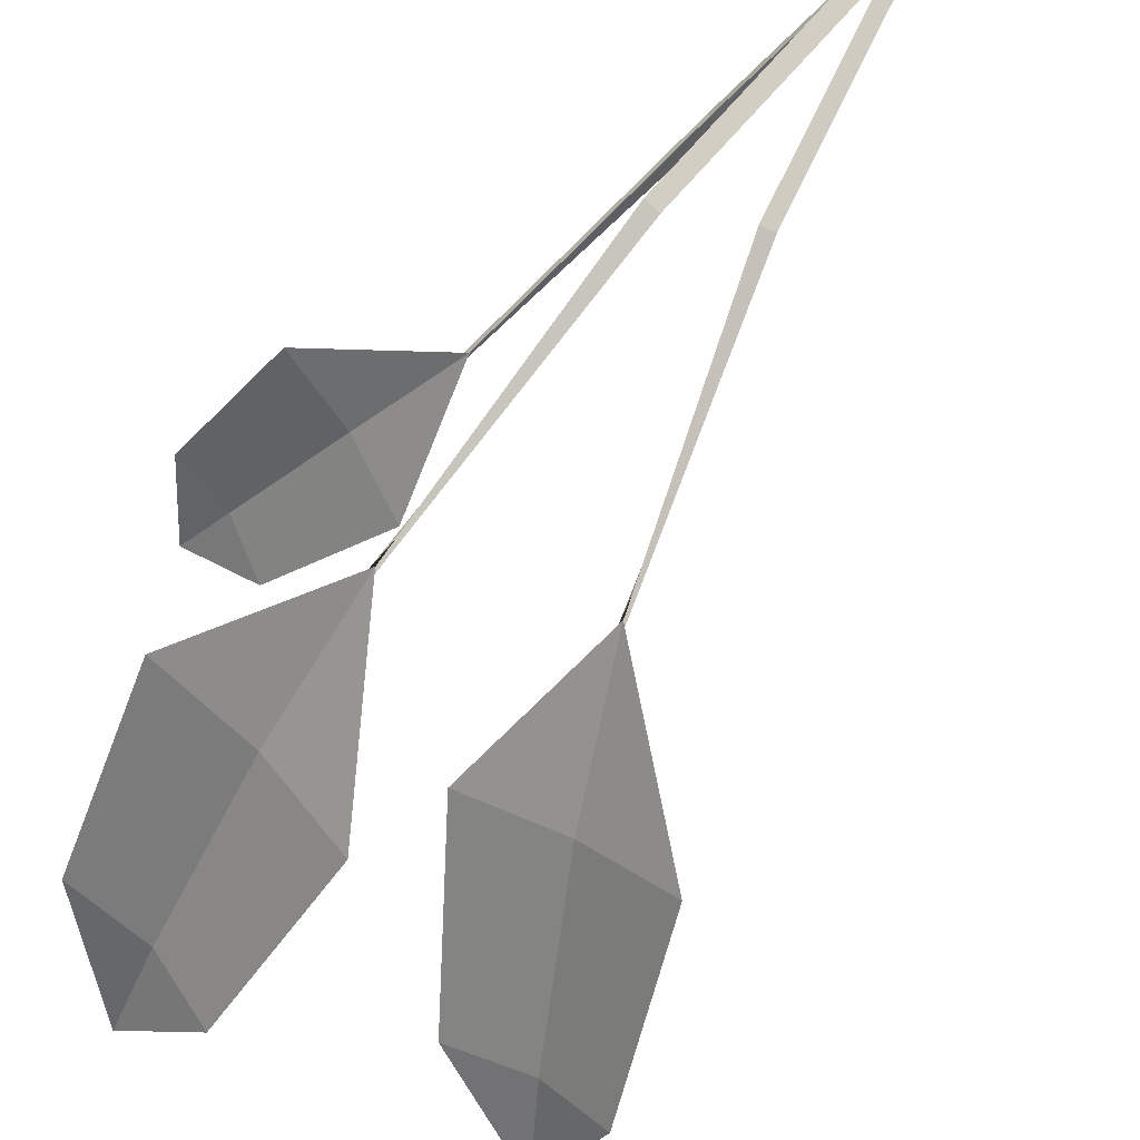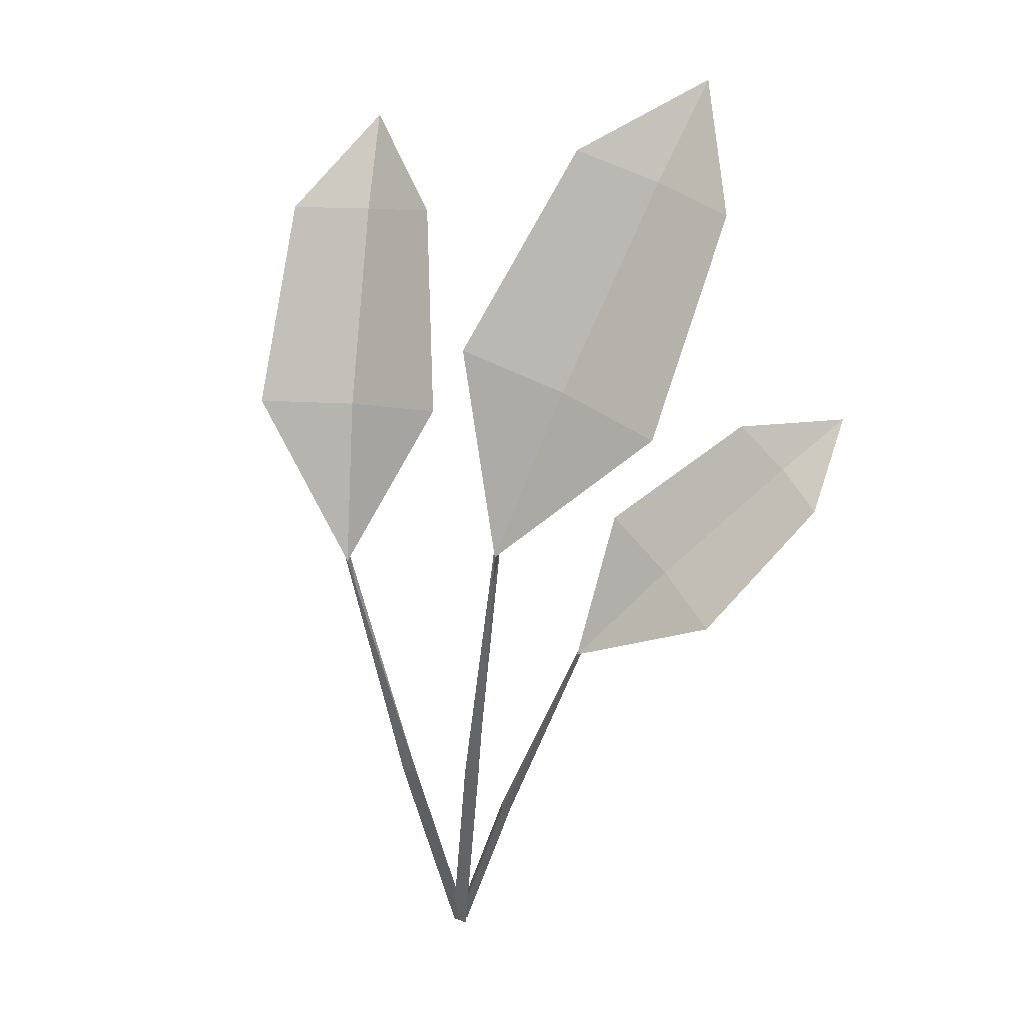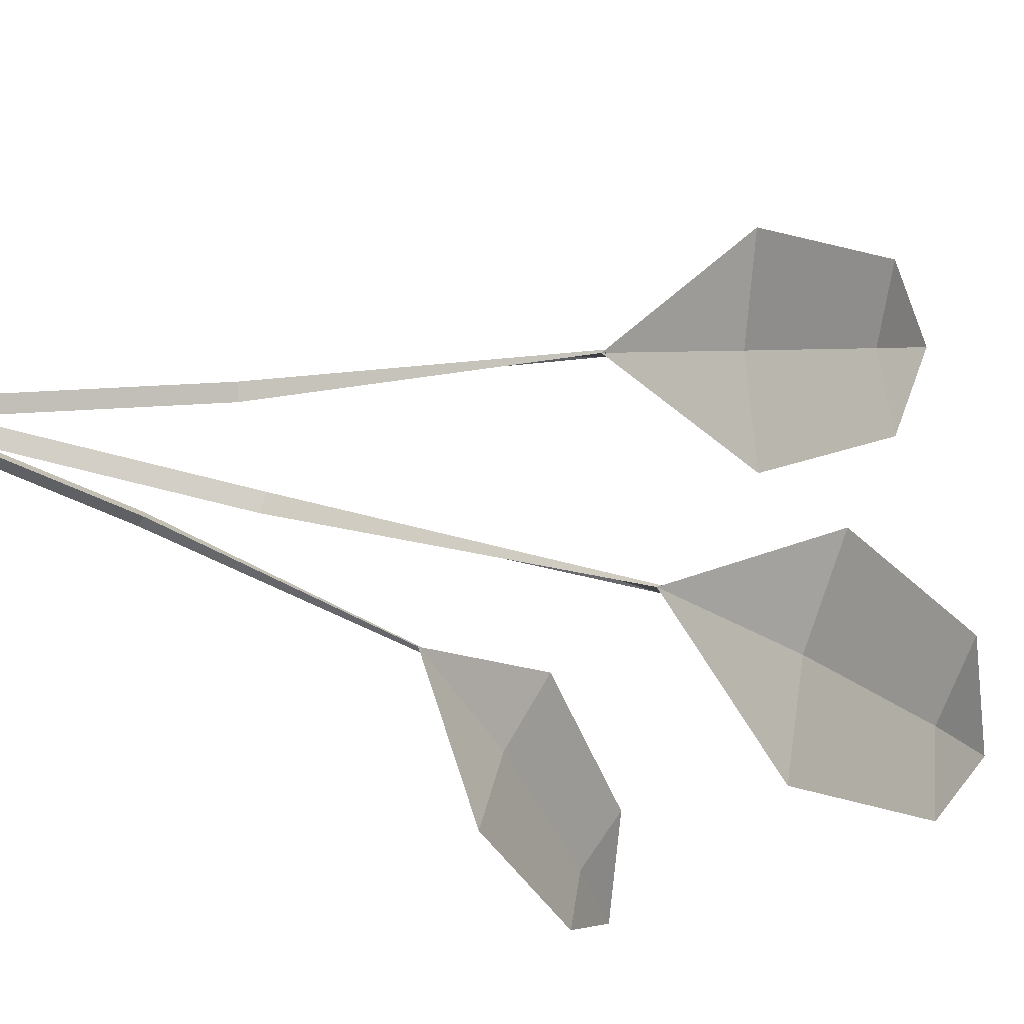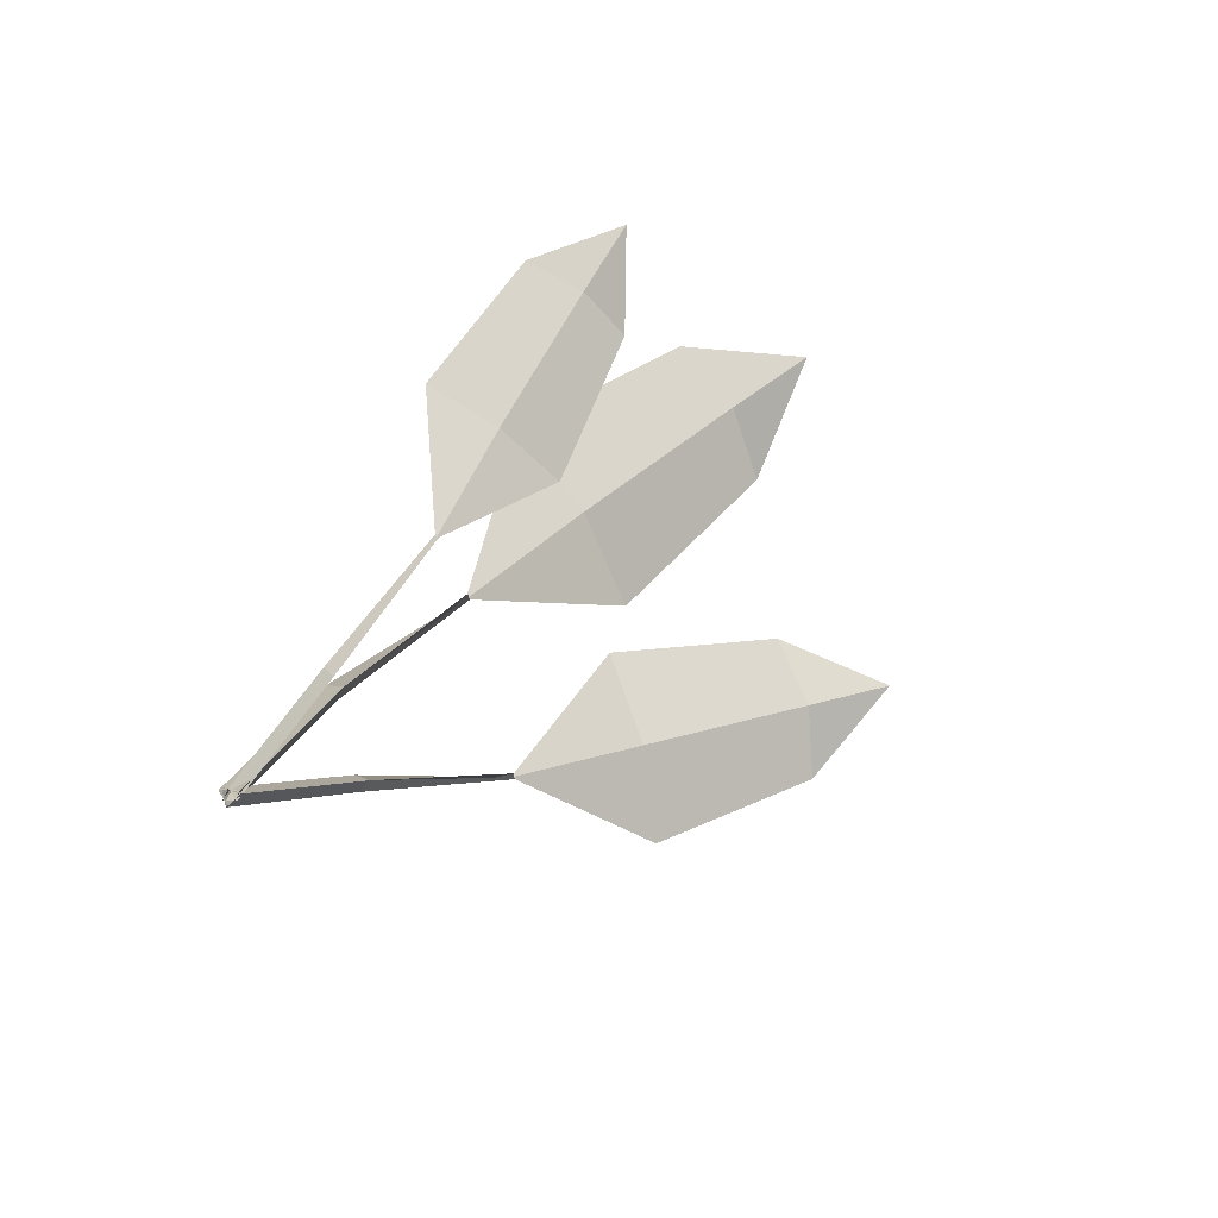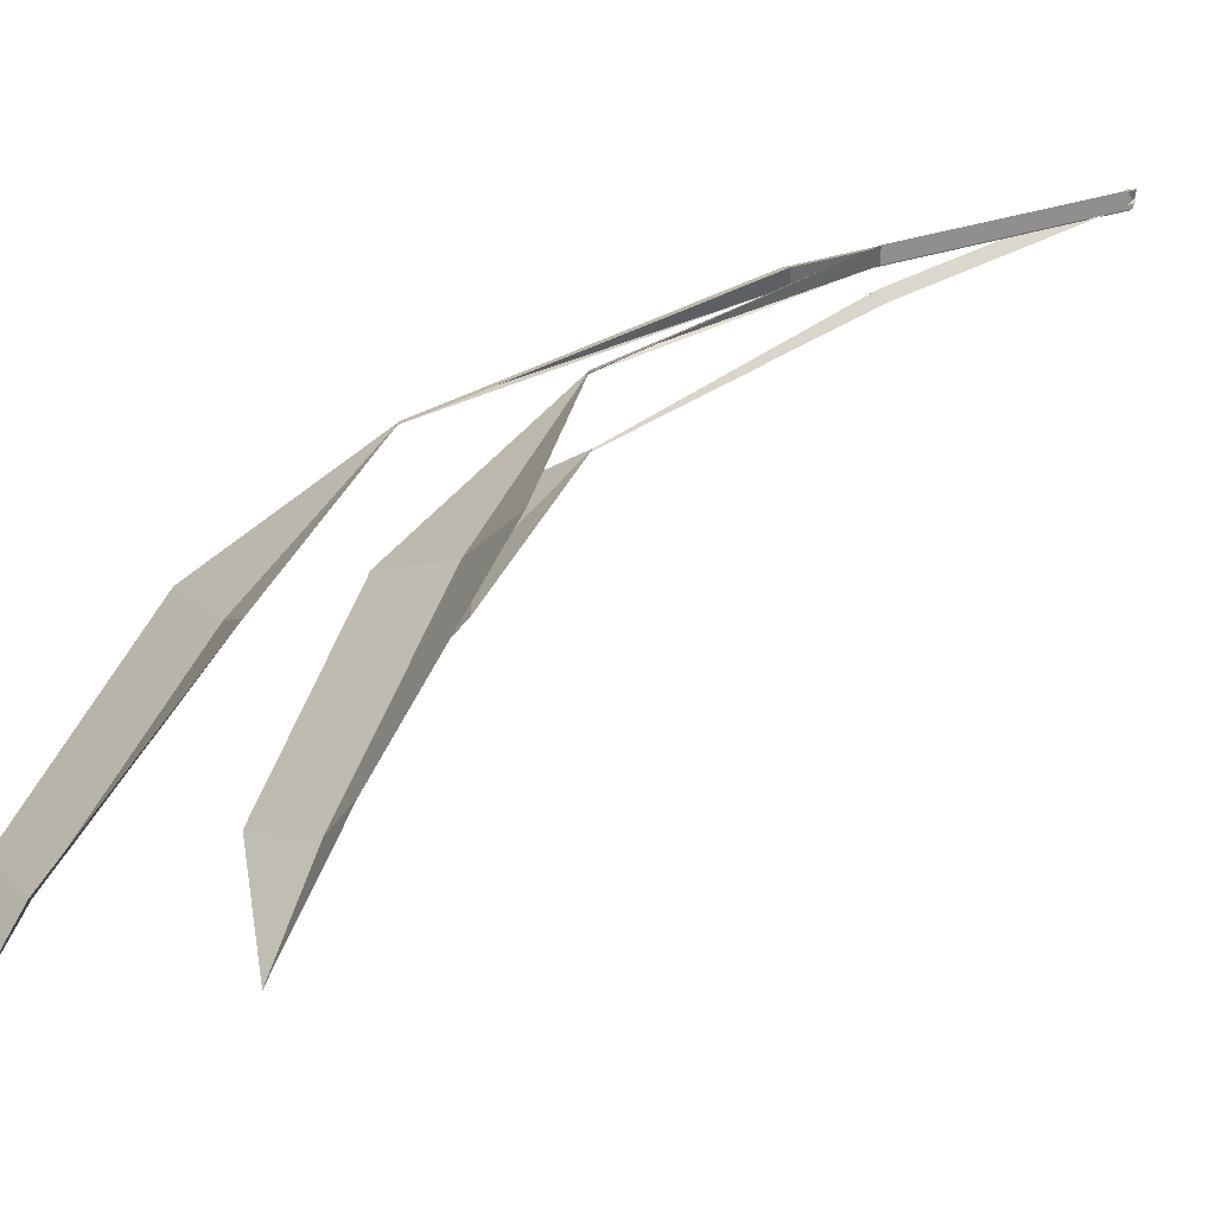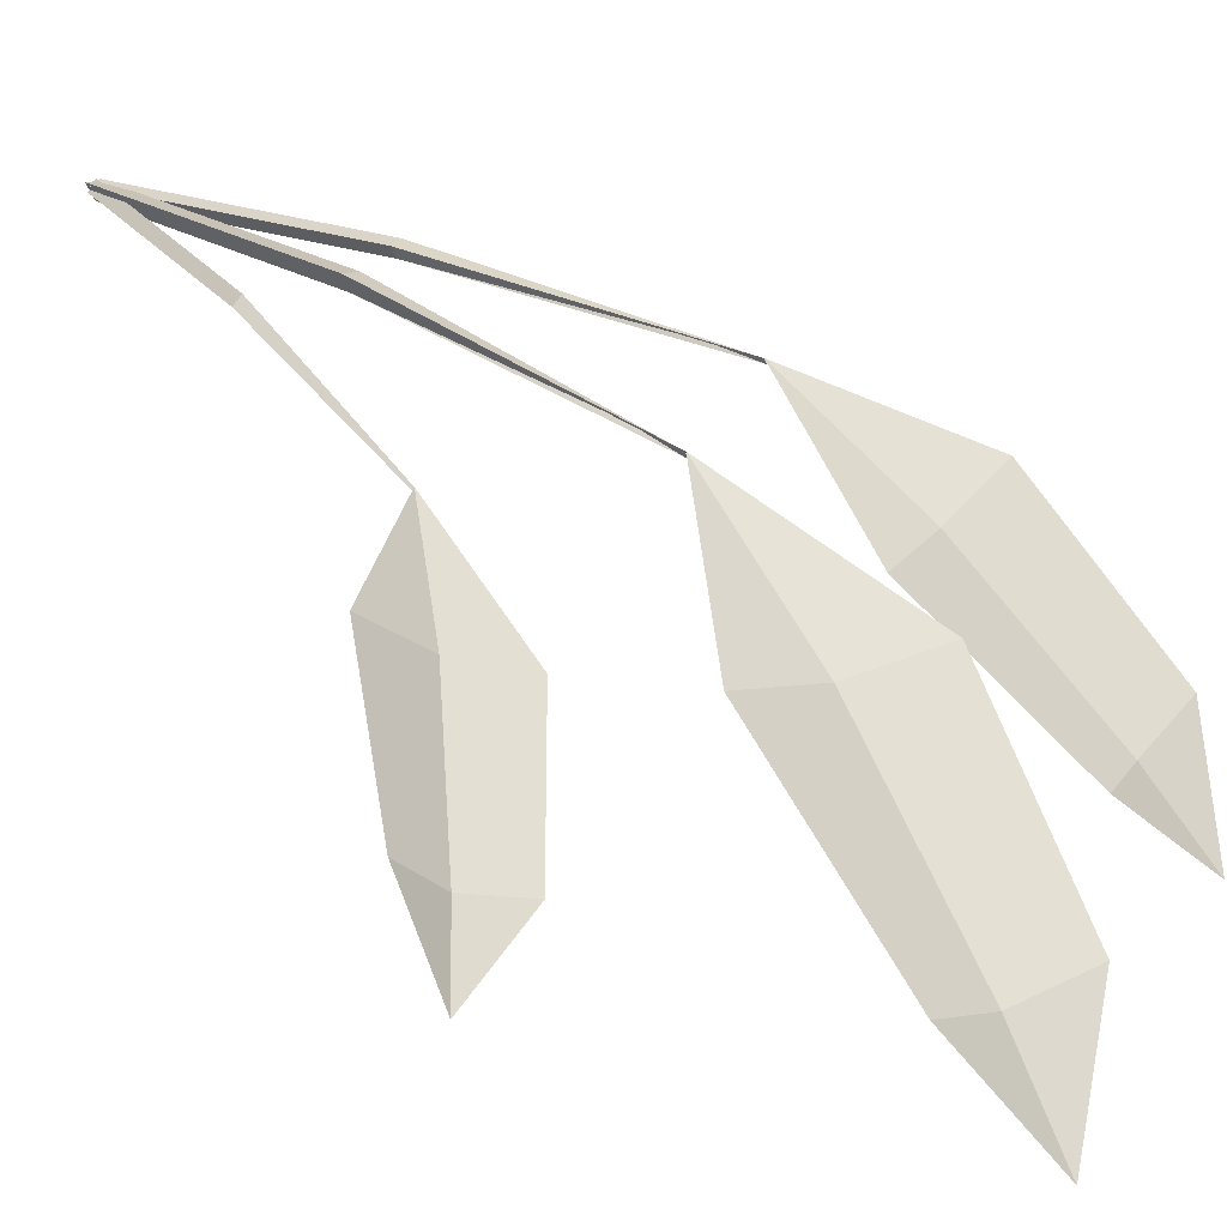
<metadata>
{"format":"obj","ext":"obj","renderer":"f3d","projection":"perspective","resolution":1024,"background":"white","views":[{"elev":68.8,"azim":-134.1,"up":"+Z"},{"elev":56.7,"azim":32.2,"up":"+Y"},{"elev":76.6,"azim":104.1,"up":"+Z"},{"elev":-78.9,"azim":121.5,"up":"+Y"},{"elev":7.8,"azim":-109.0,"up":"+Z"},{"elev":9.7,"azim":136.3,"up":"+Z"}]}
</metadata>
<code>
g Plant_j_OneS_03
v 0.02579 0.2526 -0.1105
v 0.05861 0.3655 -0.2555
v 0.1275 0.3549 -0.2291
v 0.1135 0.3733 -0.2902
v 0.009988 0.3146 -0.1811
v 0.09964 0.3007 -0.1467
v 0.05595 0.3021 -0.1691
v 0.09437 0.3524 -0.2489
v 0.003828 -0.00021 -0.00199
v 0.02805 0.2539 -0.1117
v -0.000198 0.001012 0.004197
v 0.02581 0.2525 -0.1106
v -0.003628 -0.000803 -0.002201
v 0.02535 0.2541 -0.1123
v 0.01396 0.1187 -0.04642
v 0.01014 0.1213 -0.04076
v 0.006714 0.1195 -0.04715
v -0.1236 0.3046 -0.06468
v -0.2532 0.4366 -0.207
v -0.167 0.4592 -0.234
v -0.234 0.4682 -0.2799
v -0.2181 0.3619 -0.109
v -0.1058 0.3914 -0.1442
v -0.1625 0.3703 -0.1338
v -0.2106 0.4389 -0.2297
v -0.001609 -0.000262 -0.005148
v -0.1231 0.307 -0.06727
v 0.005118 0.001266 0.001168
v -0.1236 0.3044 -0.06477
v -0.003509 -0.001004 0.00398
v -0.126 0.306 -0.06581
v -0.05405 0.1483 -0.02739
v -0.04792 0.1516 -0.02145
v -0.05654 0.1494 -0.01864
v -0.02598 0.3561 -0.09122
v -0.08163 0.5275 -0.274
v 0.02079 0.5275 -0.2765
v -0.03209 0.5538 -0.3443
v -0.09444 0.4414 -0.1633
v 0.03893 0.4414 -0.1665
v -0.02795 0.4346 -0.173
v -0.03067 0.5178 -0.2856
v -0.000209 -0 -0.005934
v -0.02404 0.3585 -0.09372
v 0.005247 -0 0.002788
v -0.02596 0.3559 -0.09131
v -0.005035 -0 0.003152
v -0.02777 0.3582 -0.09307
v -0.007549 0.1719 -0.03828
v -0.00211 0.1739 -0.03005
v -0.01239 0.1739 -0.02969
f 8 3 4
f 2 8 4
f 1 6 7
f 7 6 3 8
f 5 7 8 2
f 5 1 7
f 15 10 12 16
f 16 12 14 17
f 17 14 10 15
f 13 17 15 9
f 11 16 17 13
f 9 15 16 11
f 25 20 21
f 19 25 21
f 18 23 24
f 24 23 20 25
f 22 24 25 19
f 22 18 24
f 32 27 29 33
f 33 29 31 34
f 34 31 27 32
f 30 34 32 26
f 28 33 34 30
f 26 32 33 28
f 42 37 38
f 36 42 38
f 35 40 41
f 41 40 37 42
f 39 41 42 36
f 39 35 41
f 49 44 46 50
f 50 46 48 51
f 51 48 44 49
f 47 51 49 43
f 45 50 51 47
f 43 49 50 45

</code>
